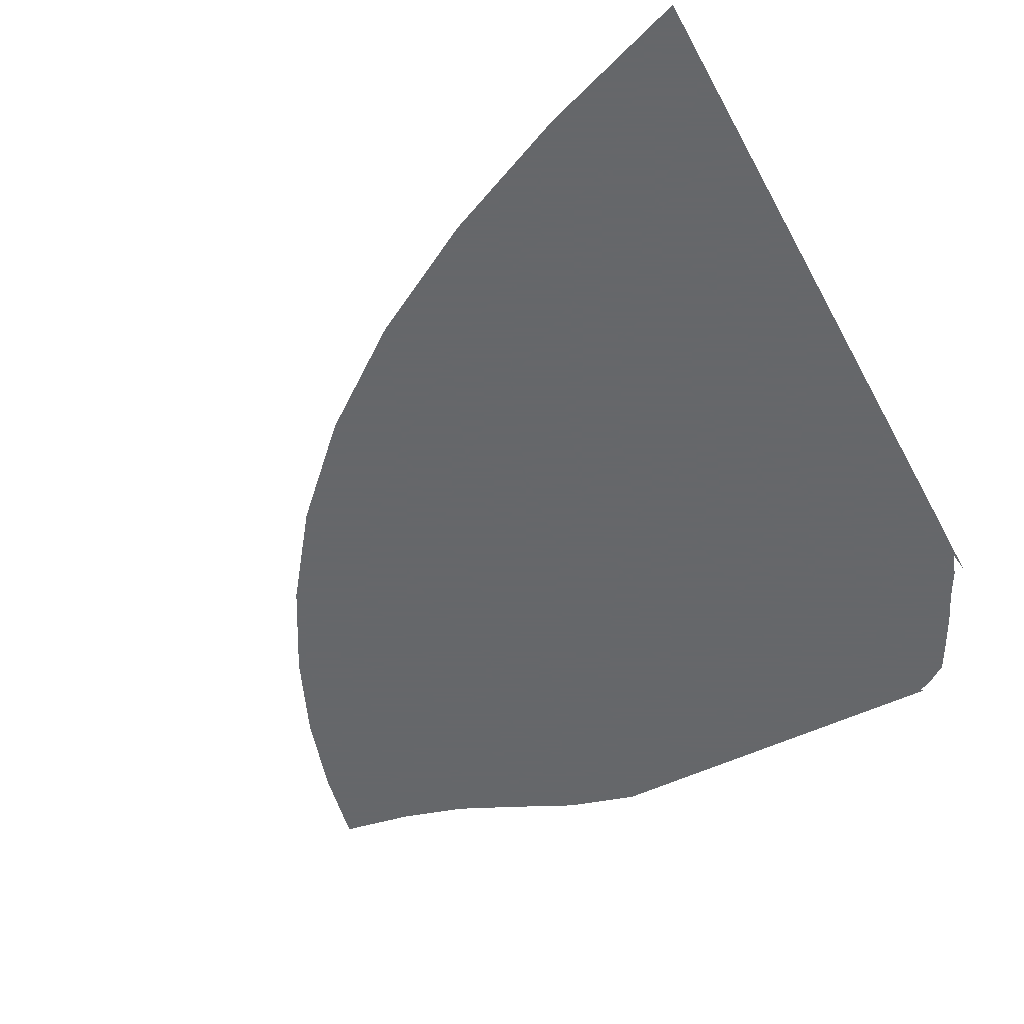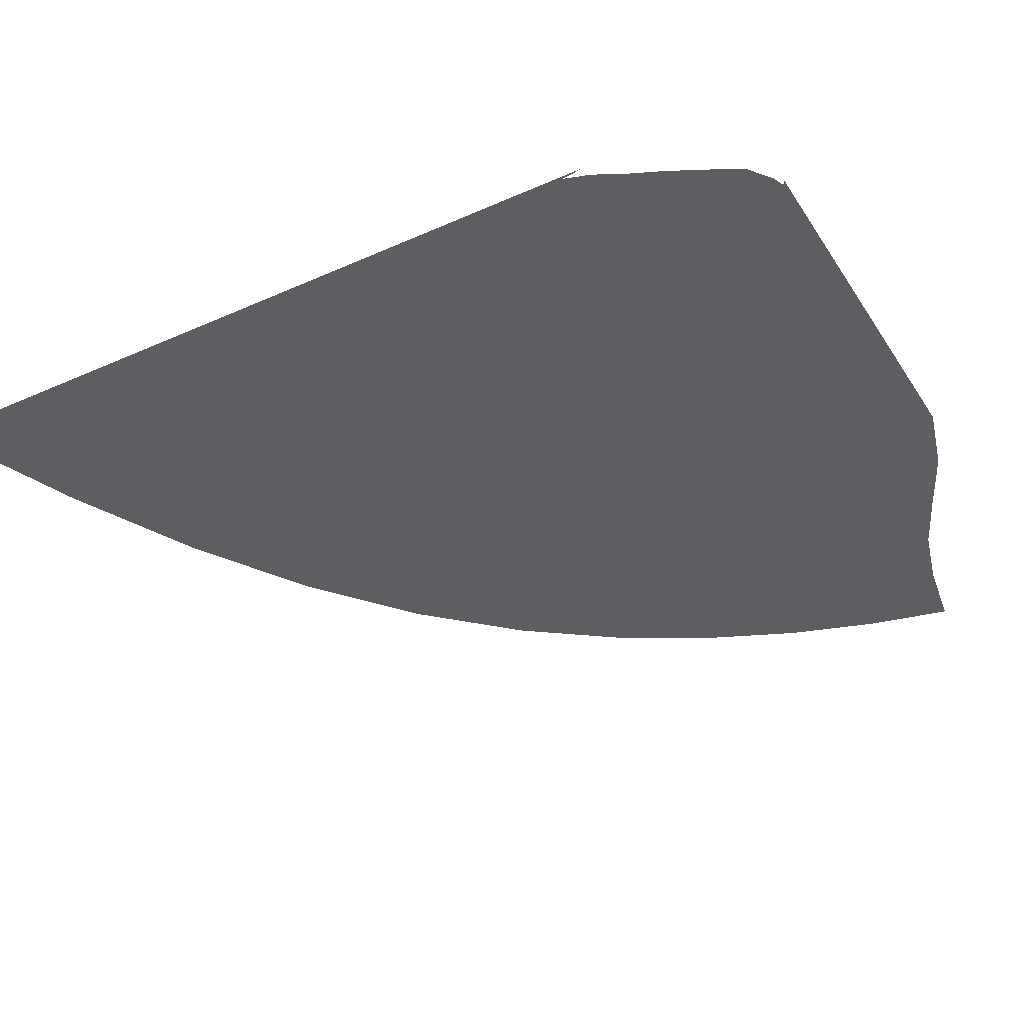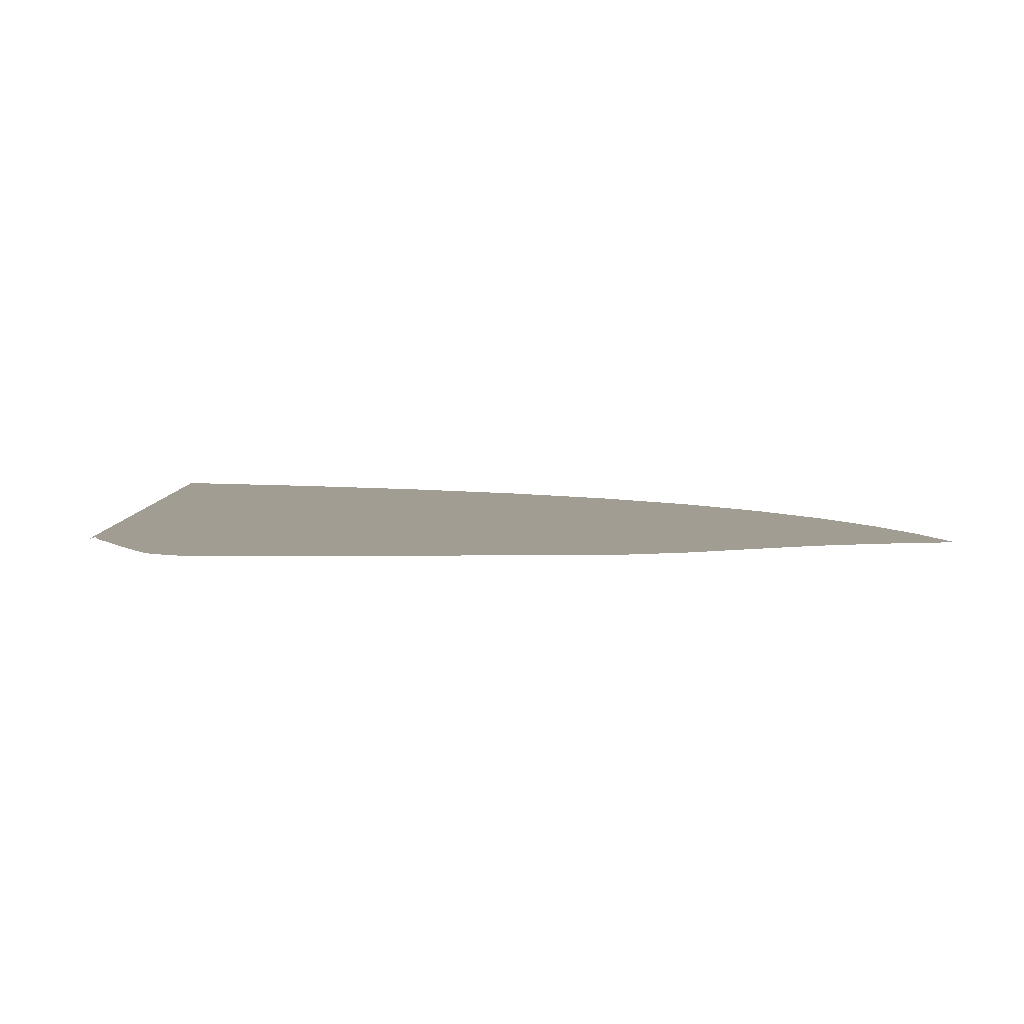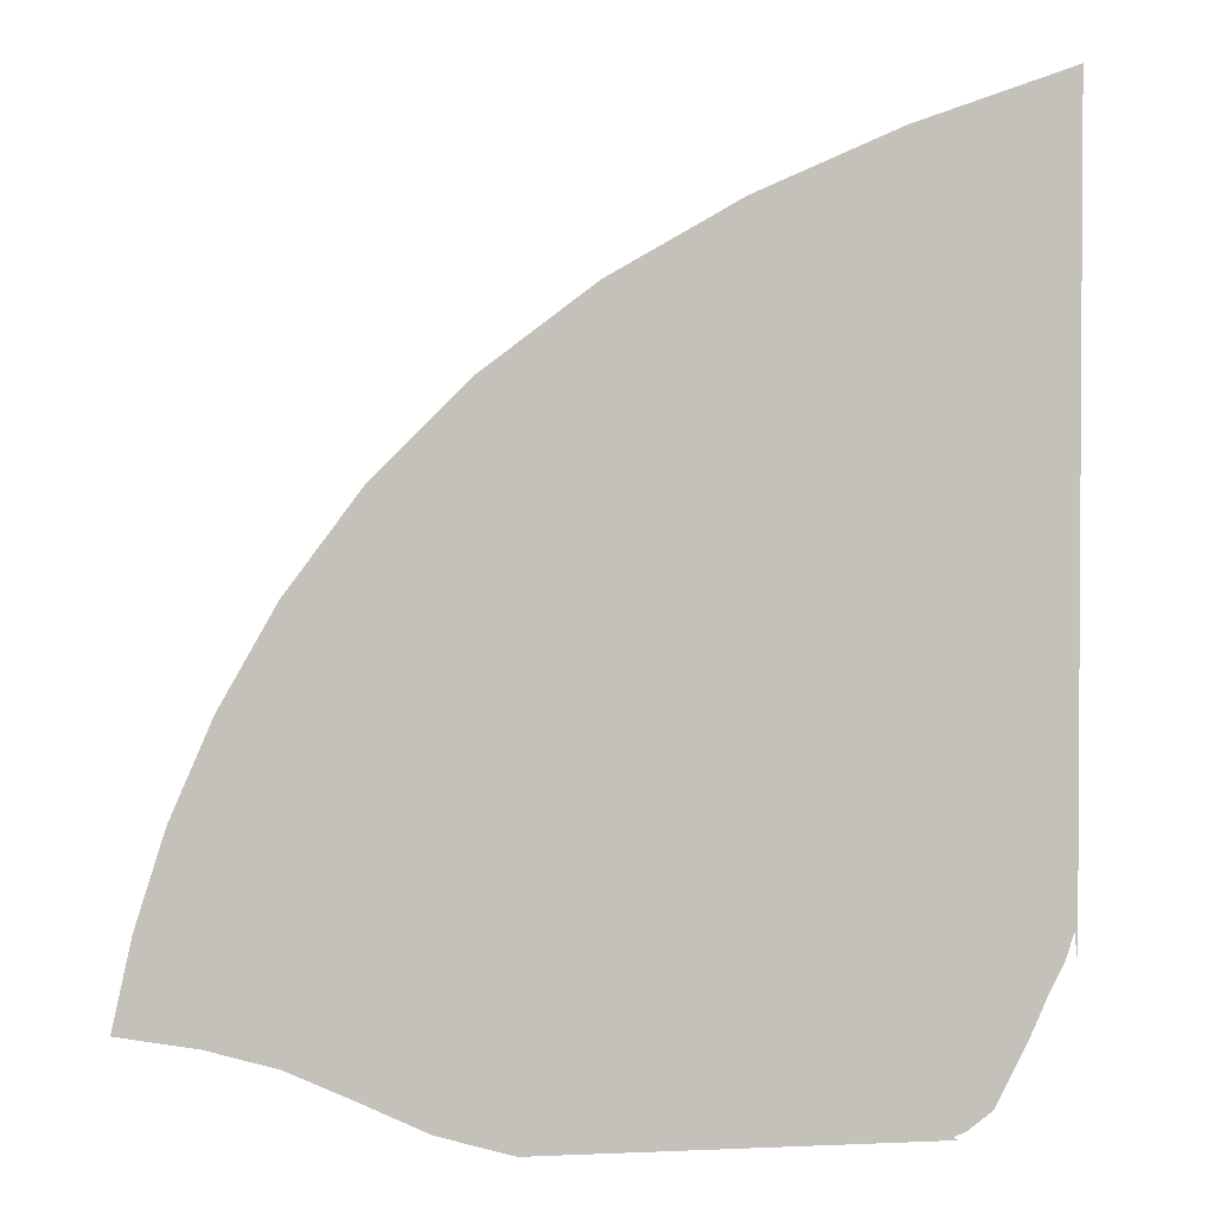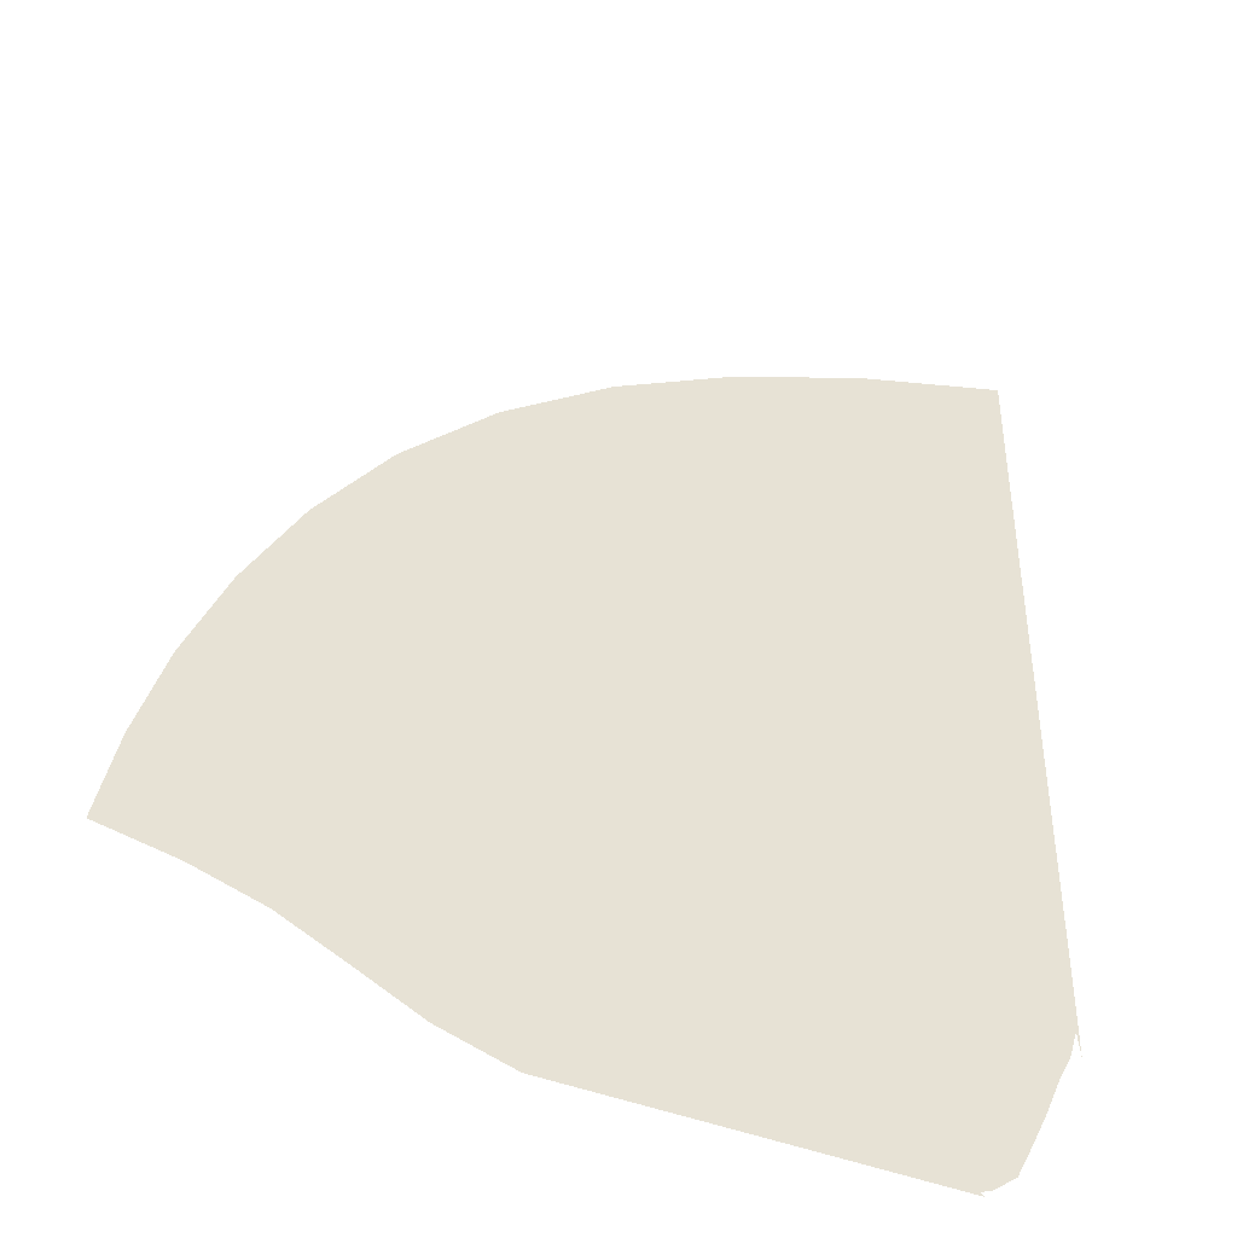
<metadata>
{"format":"obj","ext":"obj","renderer":"f3d","projection":"perspective","resolution":1024,"background":"white","views":[{"elev":-52.0,"azim":-152.3,"up":"+Z"},{"elev":-38.3,"azim":-60.6,"up":"+Z"},{"elev":4.8,"azim":-1.1,"up":"+Z"},{"elev":2.4,"azim":170.8,"up":"+Y"},{"elev":-41.9,"azim":153.8,"up":"+Y"}]}
</metadata>
<code>
v  0.001731  5.999  0
v  1.005  5.641  0
v  1.899  5.24  0
v  2.707  4.776  0
v  3.414  4.242  0
v  3.997  3.655  0
v  4.45  3.047  0
v  4.795  2.442  0
v  5.052  1.847  0
v  5.235  1.271  0
v  5.355  0.7288  0
v  0.002047  5.499  0
v  0.8671  5.182  0
v  1.679  4.813  0
v  2.419  4.388  0
v  3.065  3.903  0
v  3.597  3.368  0
v  4.014  2.808  0
v  4.333  2.246  0
v  4.576  1.695  0
v  4.754  1.16  0
v  4.879  0.6441  0
v  0.001474  4.999  0
v  0.7632  4.722  0
v  1.49  4.395  0
v  2.158  4.014  0
v  2.74  3.574  0
v  3.221  3.085  0
v  3.599  2.566  0
v  3.892  2.039  0
v  4.122  1.518  0
v  4.301  1.01  0
v  4.449  0.5188  0
v  0.00098  4.499  0
v  0.6746  4.263  0
v  1.322  3.979  0
v  1.918  3.64  0
v  2.438  3.242  0
v  2.869  2.793  0
v  3.211  2.309  0
v  3.481  1.81  0
v  3.701  1.311  0
v  3.882  0.8161  0
v  4.05  0.3347  0
v  0.000534  3.999  0
v  0.5957  3.806  0
v  1.17  3.561  0
v  1.697  3.258  0
v  2.158  2.898  0
v  2.541  2.486  0
v  2.847  2.037  0
v  3.095  1.57  0
v  3.303  1.096  0
v  3.479  0.6161  0
v  3.635  0.1353  0
v  0.000122  3.5  0
v  0.5243  3.35  0
v  1.03  3.14  0
v  1.49  2.867  0
v  1.89  2.54  0
v  2.222  2.166  0
v  2.49  1.759  0
v  2.712  1.334  0
v  2.903  0.8997  0
v  3.061  0.4563  0
v  3.17  0  0
v  -0.000278  3  0
v  0.4573  2.9  0
v  0.895  2.718  0
v  1.285  2.469  0
v  1.618  2.173  0
v  1.893  1.84  0
v  2.12  1.483  0
v  2.312  1.113  0
v  2.48  0.7356  0
v  2.609  0.3579  0
v  2.678  0  0
v  -0.000699  2.5  0
v  0.3901  2.46  0
v  0.7541  2.298  0
v  1.064  2.068  0
v  1.323  1.801  0
v  1.538  1.511  0
v  1.72  1.21  0
v  1.883  0.9036  0
v  2.032  0.5932  0
v  2.136  0.2804  0
v  2.166  0  0
v  -0.001167  2  0
v  0.3179  2.04  0
v  0.5902  1.884  0
v  0.8052  1.669  0
v  0.988  1.434  0
v  1.144  1.184  0
v  1.285  0.9338  0
v  1.423  0.6939  0
v  1.568  0.4617  0
v  1.657  0.2141  0
v  1.648  0  0
v  -0.001835  1.5  0
v  0.2315  1.646  0
v  0.3712  1.48  0
v  0.4841  1.29  0
v  0.6026  1.087  0
v  0.713  0.8722  0
v  0.823  0.6538  0
v  0.9424  0.4546  0
v  1.093  0.3082  0
v  1.189  0.1521  0
v  1.149  0  0
v  -0.00036  1  0
v  0.03574  1.322  0
v  0.01325  1.167  0
v  0.07005  0.9896  0
v  0.1666  0.805  0
v  0.2591  0.5959  0
v  0.3635  0.3869  0
v  0.4814  0.1624  0
v  0.6359  0.04943  0
v  0.7111  0.01961  0
v  0.6872  0  0
f 1 2 13
f 1 13 12
f 2 3 14
f 2 14 13
f 3 4 15
f 3 15 14
f 4 5 16
f 4 16 15
f 5 6 17
f 5 17 16
f 6 7 18
f 6 18 17
f 7 8 19
f 7 19 18
f 8 9 20
f 8 20 19
f 9 10 21
f 9 21 20
f 10 11 22
f 10 22 21
f 12 13 24
f 12 24 23
f 13 14 25
f 13 25 24
f 14 15 26
f 14 26 25
f 15 16 27
f 15 27 26
f 16 17 28
f 16 28 27
f 17 18 29
f 17 29 28
f 18 19 30
f 18 30 29
f 19 20 31
f 19 31 30
f 20 21 32
f 20 32 31
f 21 22 33
f 21 33 32
f 23 24 35
f 23 35 34
f 24 25 36
f 24 36 35
f 25 26 37
f 25 37 36
f 26 27 38
f 26 38 37
f 27 28 39
f 27 39 38
f 28 29 40
f 28 40 39
f 29 30 41
f 29 41 40
f 30 31 42
f 30 42 41
f 31 32 43
f 31 43 42
f 32 33 44
f 32 44 43
f 34 35 46
f 34 46 45
f 35 36 47
f 35 47 46
f 36 37 48
f 36 48 47
f 37 38 49
f 37 49 48
f 38 39 50
f 38 50 49
f 39 40 51
f 39 51 50
f 40 41 52
f 40 52 51
f 41 42 53
f 41 53 52
f 42 43 54
f 42 54 53
f 43 44 55
f 43 55 54
f 45 46 57
f 45 57 56
f 46 47 58
f 46 58 57
f 47 48 59
f 47 59 58
f 48 49 60
f 48 60 59
f 49 50 61
f 49 61 60
f 50 51 62
f 50 62 61
f 51 52 63
f 51 63 62
f 52 53 64
f 52 64 63
f 53 54 65
f 53 65 64
f 54 55 66
f 54 66 65
f 56 57 68
f 56 68 67
f 57 58 69
f 57 69 68
f 58 59 70
f 58 70 69
f 59 60 71
f 59 71 70
f 60 61 72
f 60 72 71
f 61 62 73
f 61 73 72
f 62 63 74
f 62 74 73
f 63 64 75
f 63 75 74
f 64 65 76
f 64 76 75
f 65 66 77
f 65 77 76
f 67 68 79
f 67 79 78
f 68 69 80
f 68 80 79
f 69 70 81
f 69 81 80
f 70 71 82
f 70 82 81
f 71 72 83
f 71 83 82
f 72 73 84
f 72 84 83
f 73 74 85
f 73 85 84
f 74 75 86
f 74 86 85
f 75 76 87
f 75 87 86
f 76 77 88
f 76 88 87
f 78 79 90
f 78 90 89
f 79 80 91
f 79 91 90
f 80 81 92
f 80 92 91
f 81 82 93
f 81 93 92
f 82 83 94
f 82 94 93
f 83 84 95
f 83 95 94
f 84 85 96
f 84 96 95
f 85 86 97
f 85 97 96
f 86 87 98
f 86 98 97
f 87 88 99
f 87 99 98
f 89 90 101
f 89 101 100
f 90 91 102
f 90 102 101
f 91 92 103
f 91 103 102
f 92 93 104
f 92 104 103
f 93 94 105
f 93 105 104
f 94 95 106
f 94 106 105
f 95 96 107
f 95 107 106
f 96 97 108
f 96 108 107
f 97 98 109
f 97 109 108
f 98 99 110
f 98 110 109
f 100 101 112
f 100 112 111
f 101 102 113
f 101 113 112
f 102 103 114
f 102 114 113
f 103 104 115
f 103 115 114
f 104 105 116
f 104 116 115
f 105 106 117
f 105 117 116
f 106 107 118
f 106 118 117
f 107 108 119
f 107 119 118
f 108 109 120
f 108 120 119
f 109 110 121
f 109 121 120

</code>
